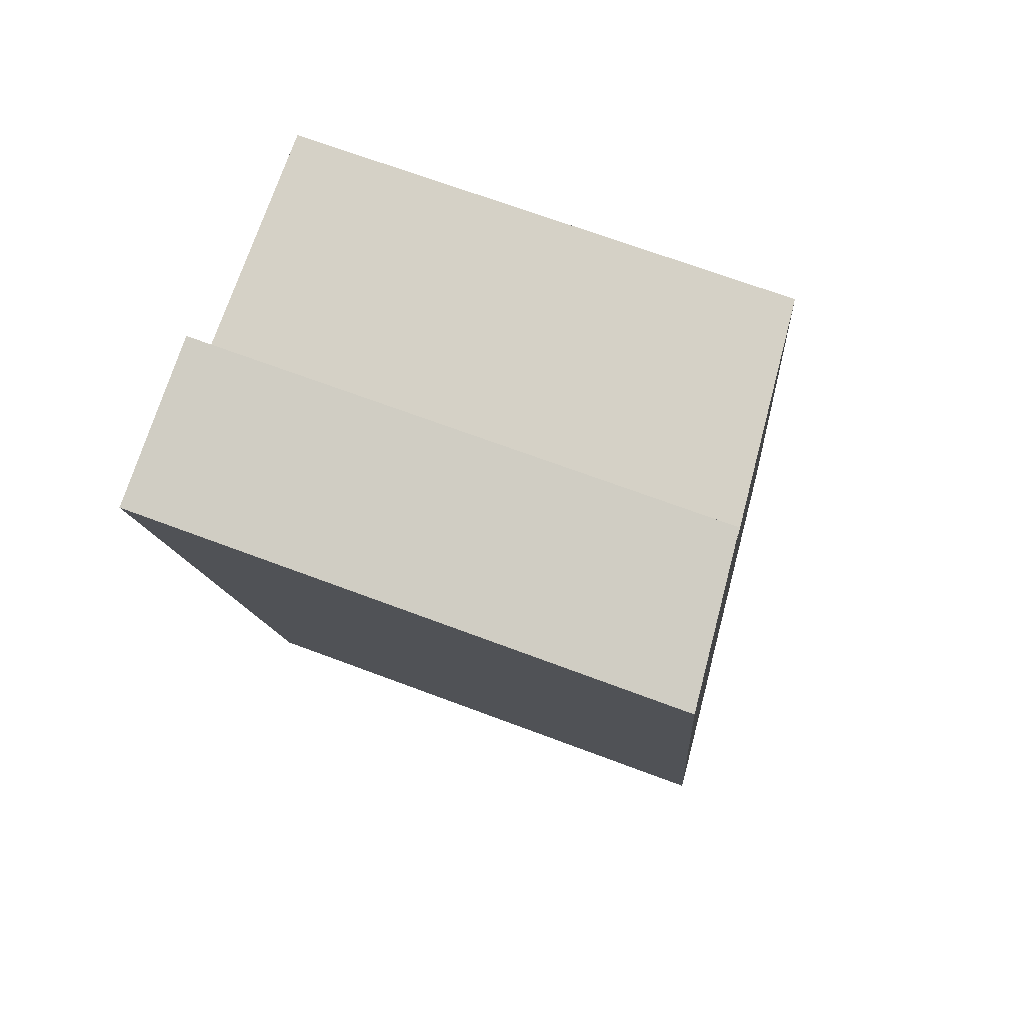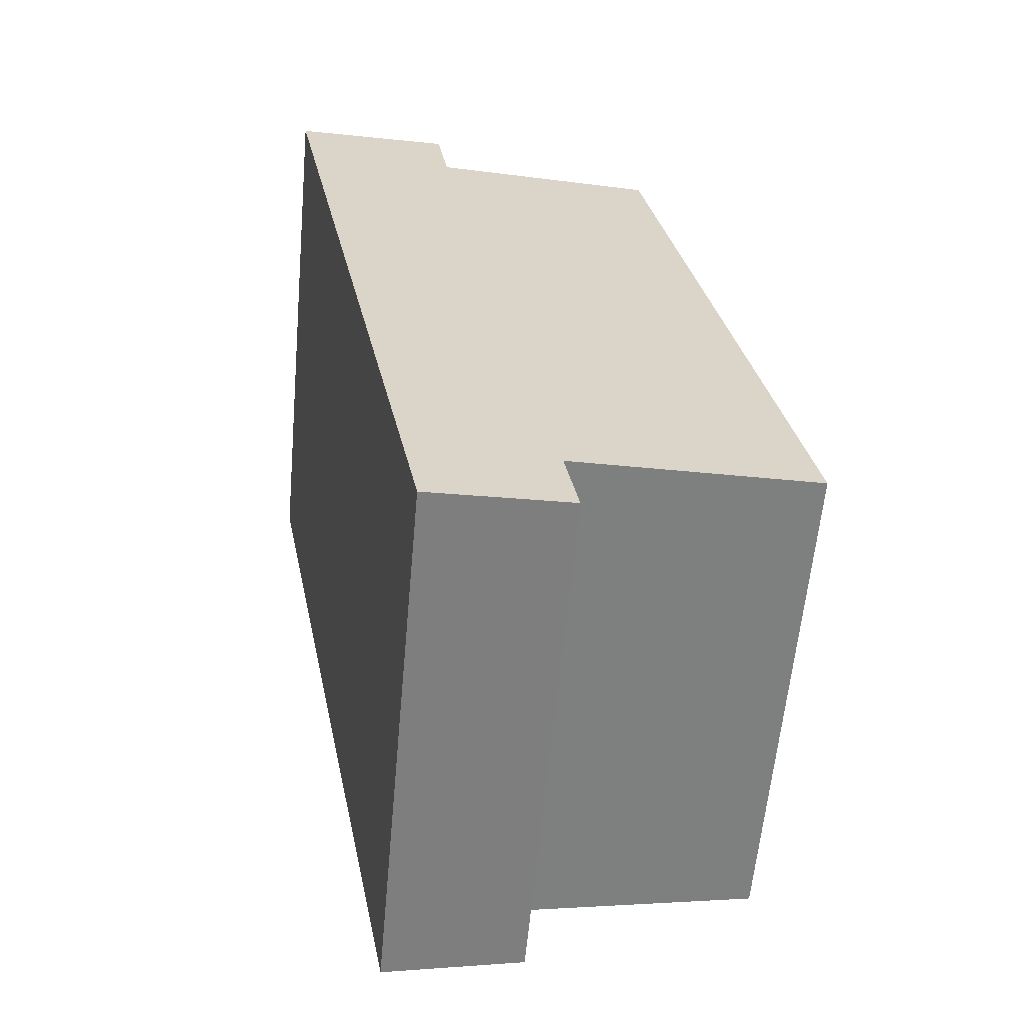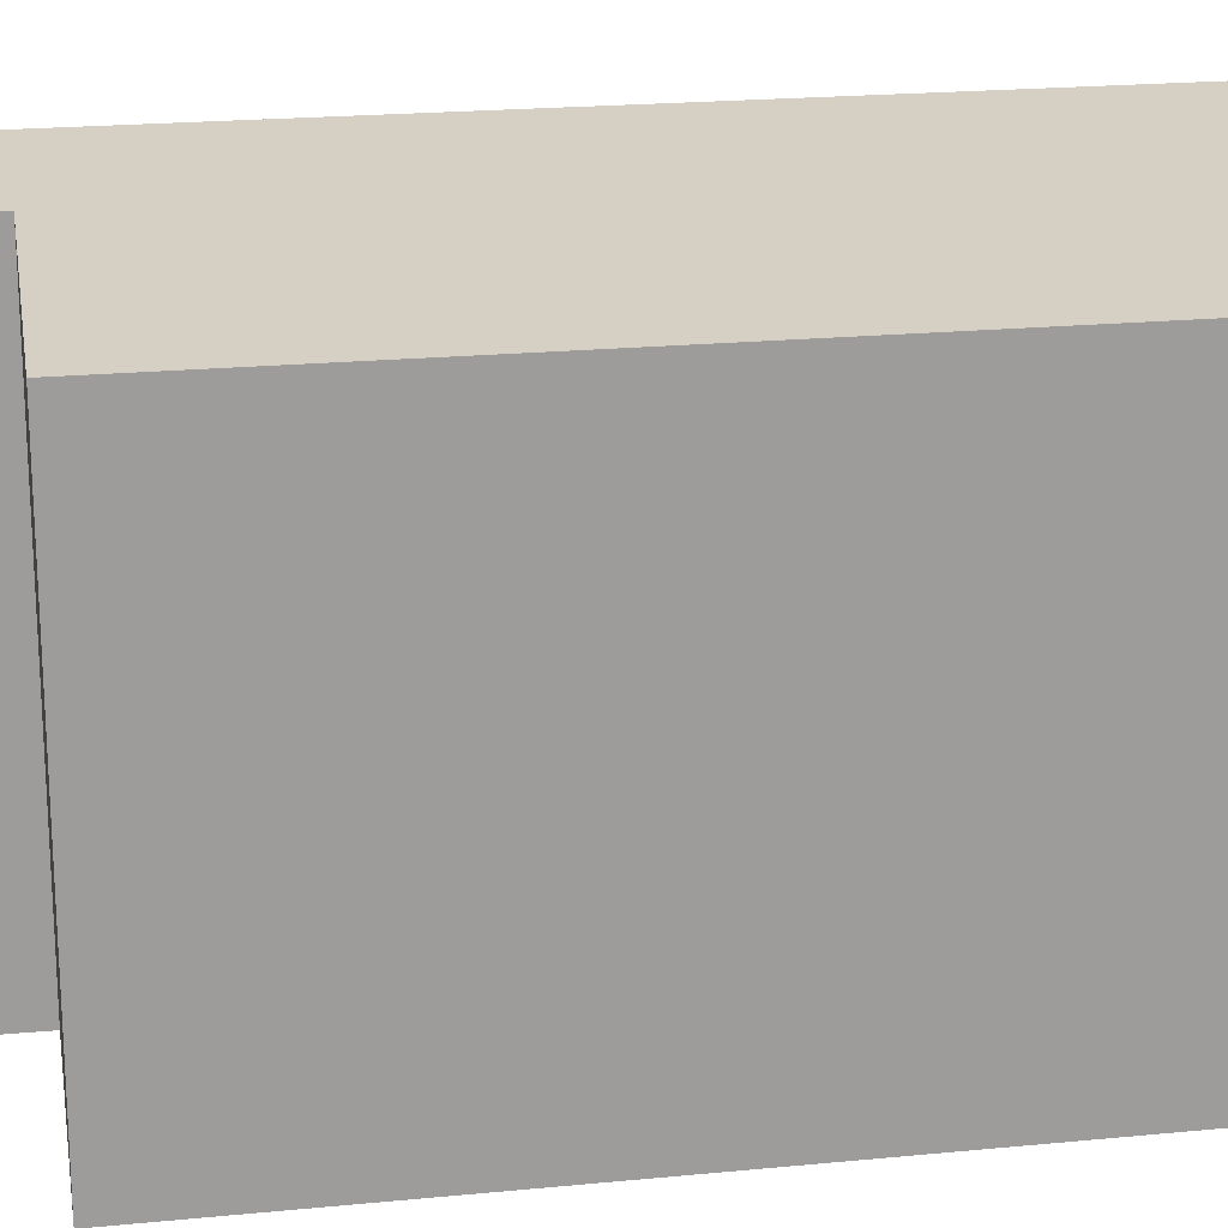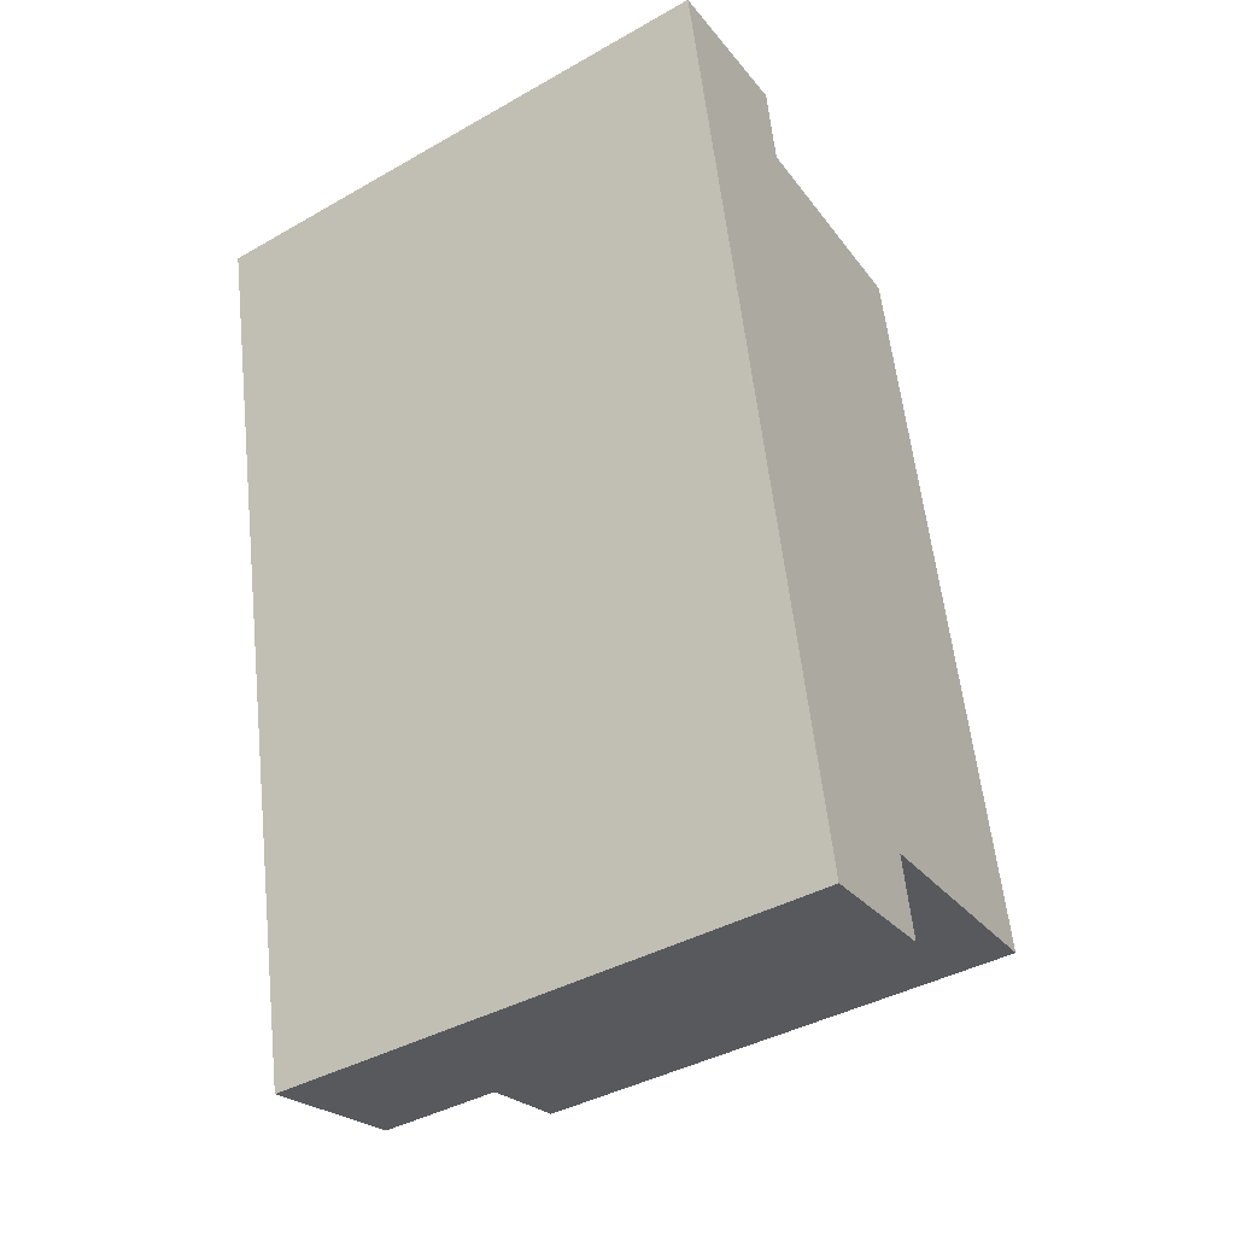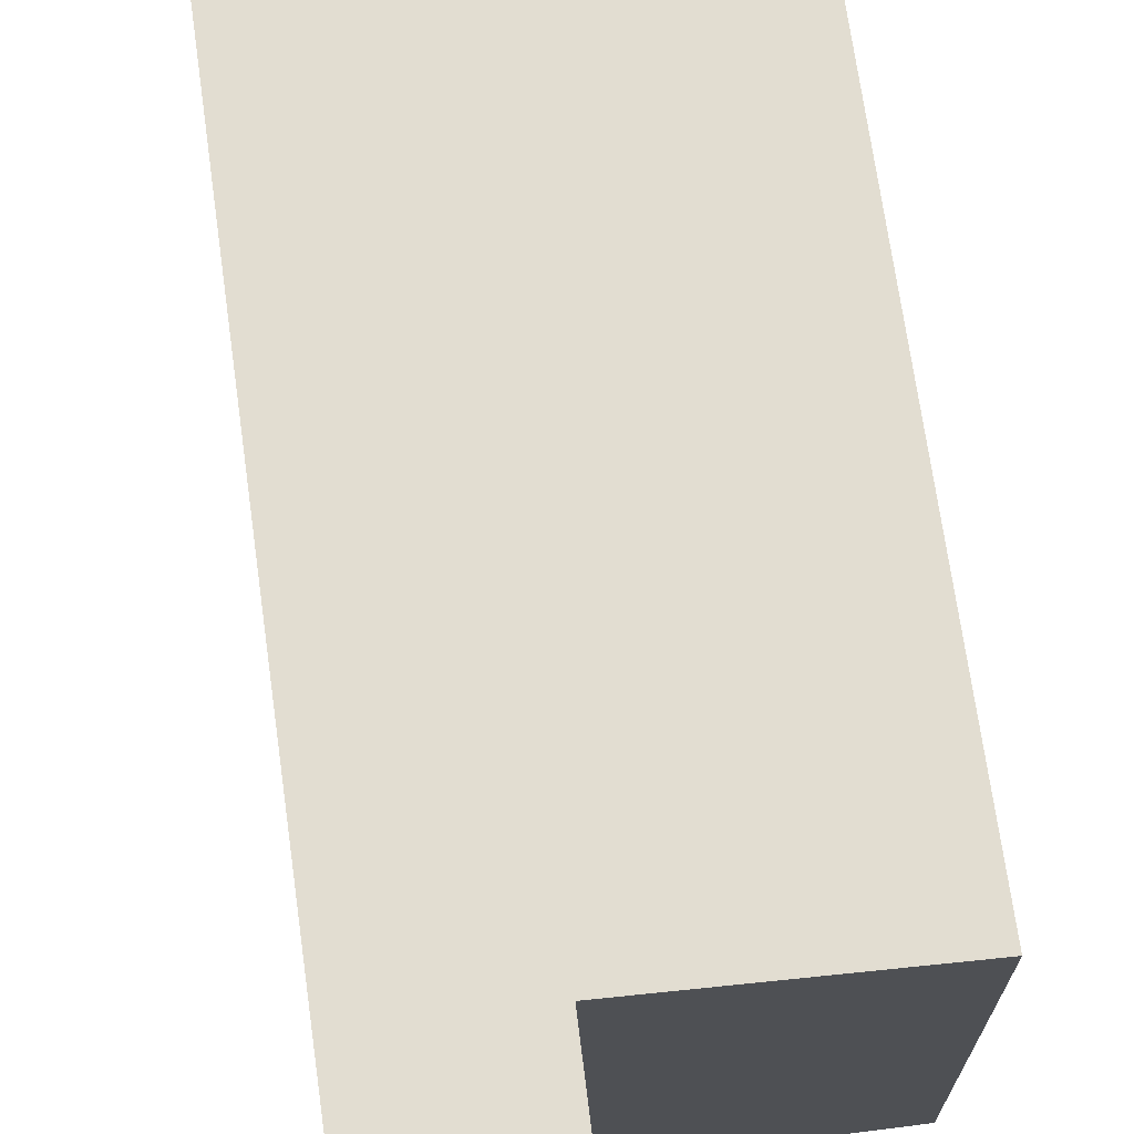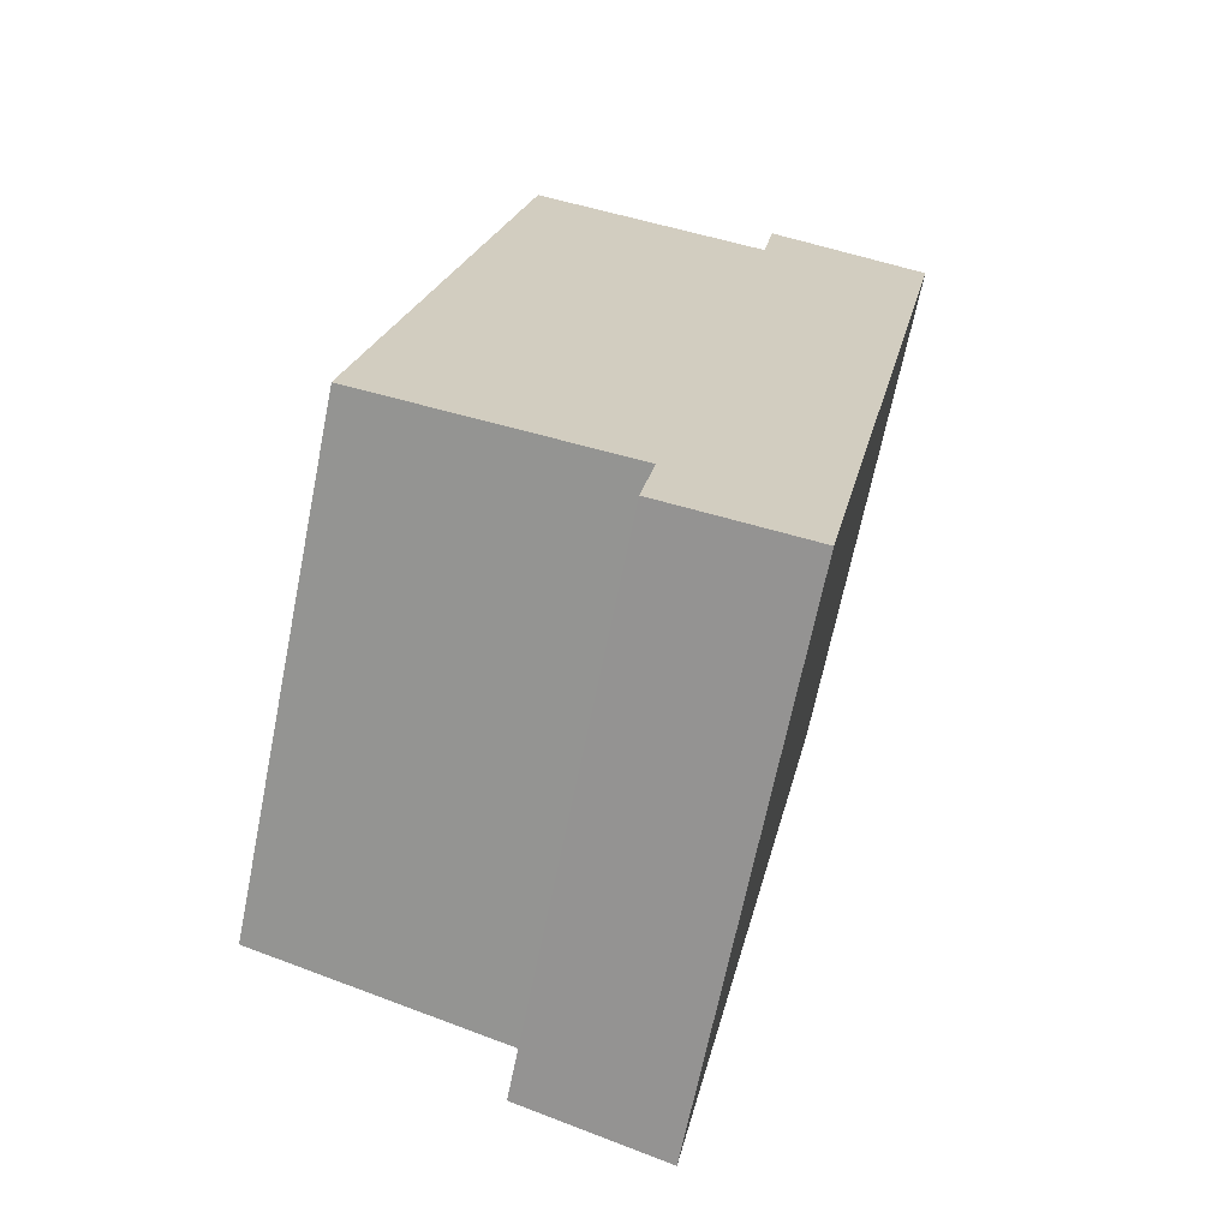
<metadata>
{"format":"obj","ext":"obj","renderer":"f3d","projection":"perspective","resolution":1024,"background":"white","views":[{"elev":68.1,"azim":110.7,"up":"+Z"},{"elev":-60.1,"azim":174.9,"up":"+Z"},{"elev":20.1,"azim":-89.3,"up":"+Y"},{"elev":-39.6,"azim":125.2,"up":"+Z"},{"elev":70.2,"azim":-176.9,"up":"+Y"},{"elev":-67.0,"azim":-11.4,"up":"+Z"}]}
</metadata>
<code>
v  1.031 3.72 5.334
v  1.863 3.918 -0.339
v  0 3.721 2.278e-16
v  2.818 4.03 -1.108
v  1.763 3.919 -0.897
v  4.074 4.03 5.291
v  2.788 3.905 5.014
v  2.399 3.864 5.085
v  2.879 3.903 5.595
v  1.031 -3.266e-16 5.334
v  2.788 -3.07e-16 5.014
v  2.399 -3.114e-16 5.085
v  4.074 -3.24e-16 5.291
v  2.879 -3.426e-16 5.595
v  2.818 6.785e-17 -1.108
v  1.763 5.493e-17 -0.897
v  1.863 2.076e-17 -0.339
v  0 0 0
g defaultobject
f 1 2 3
f 2 4 5
f 4 2 6
f 6 2 7
f 7 2 1
f 7 1 8
f 6 7 9
f 10 8 1
f 8 10 7
f 7 10 11
f 11 10 12
f 9 13 6
f 13 9 14
f 13 4 6
f 4 13 15
f 15 5 4
f 5 15 16
f 17 3 2
f 3 17 18
f 11 9 7
f 9 11 14
f 16 2 5
f 2 16 17
f 18 1 3
f 1 18 10
f 15 17 16
f 17 15 13
f 17 13 11
f 17 11 10
f 10 11 12
f 11 13 14
f 10 18 17

</code>
